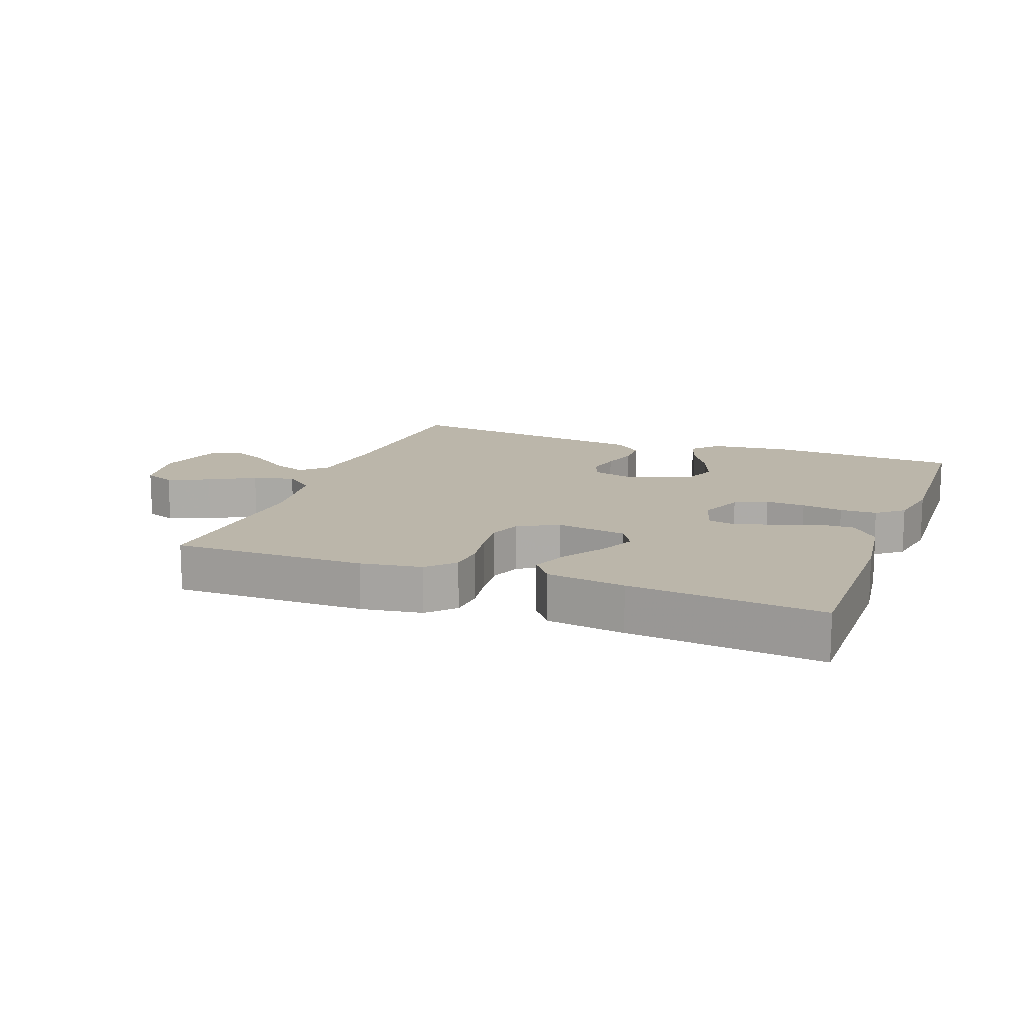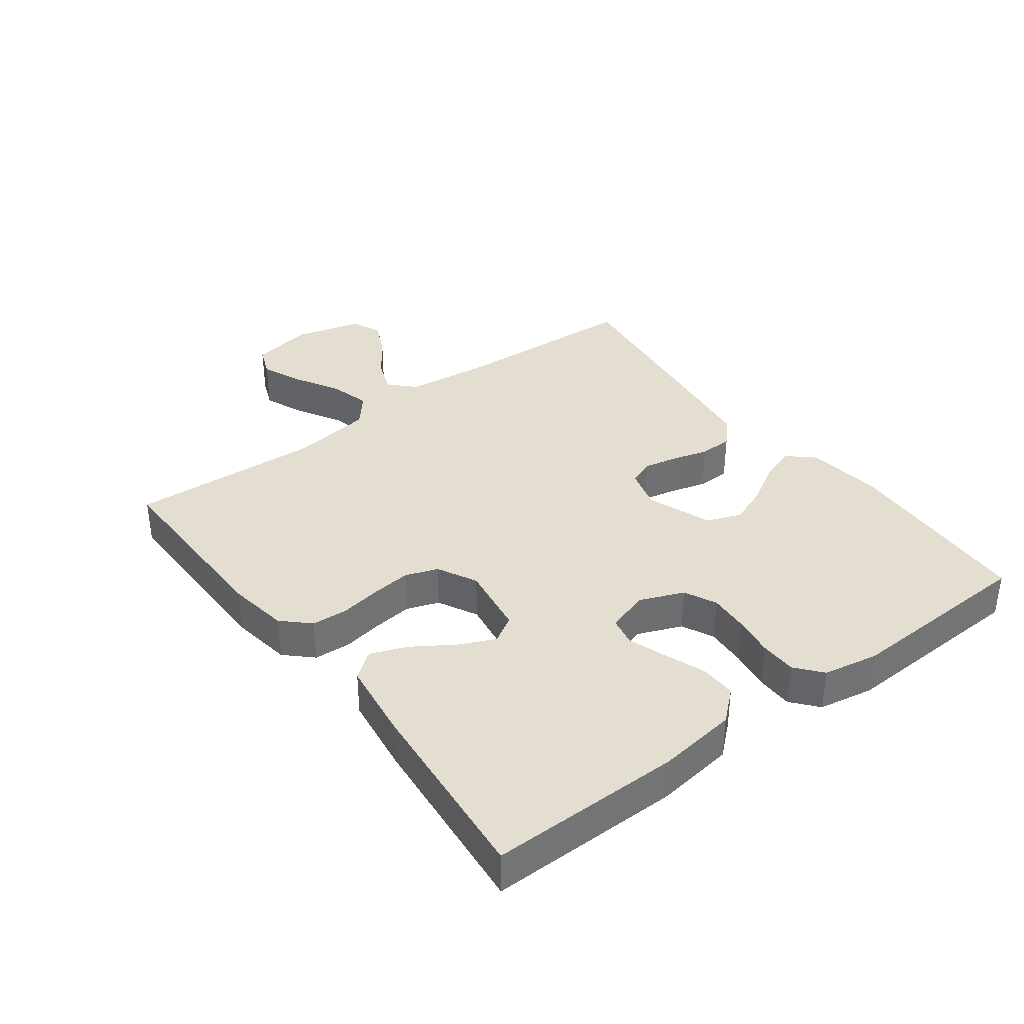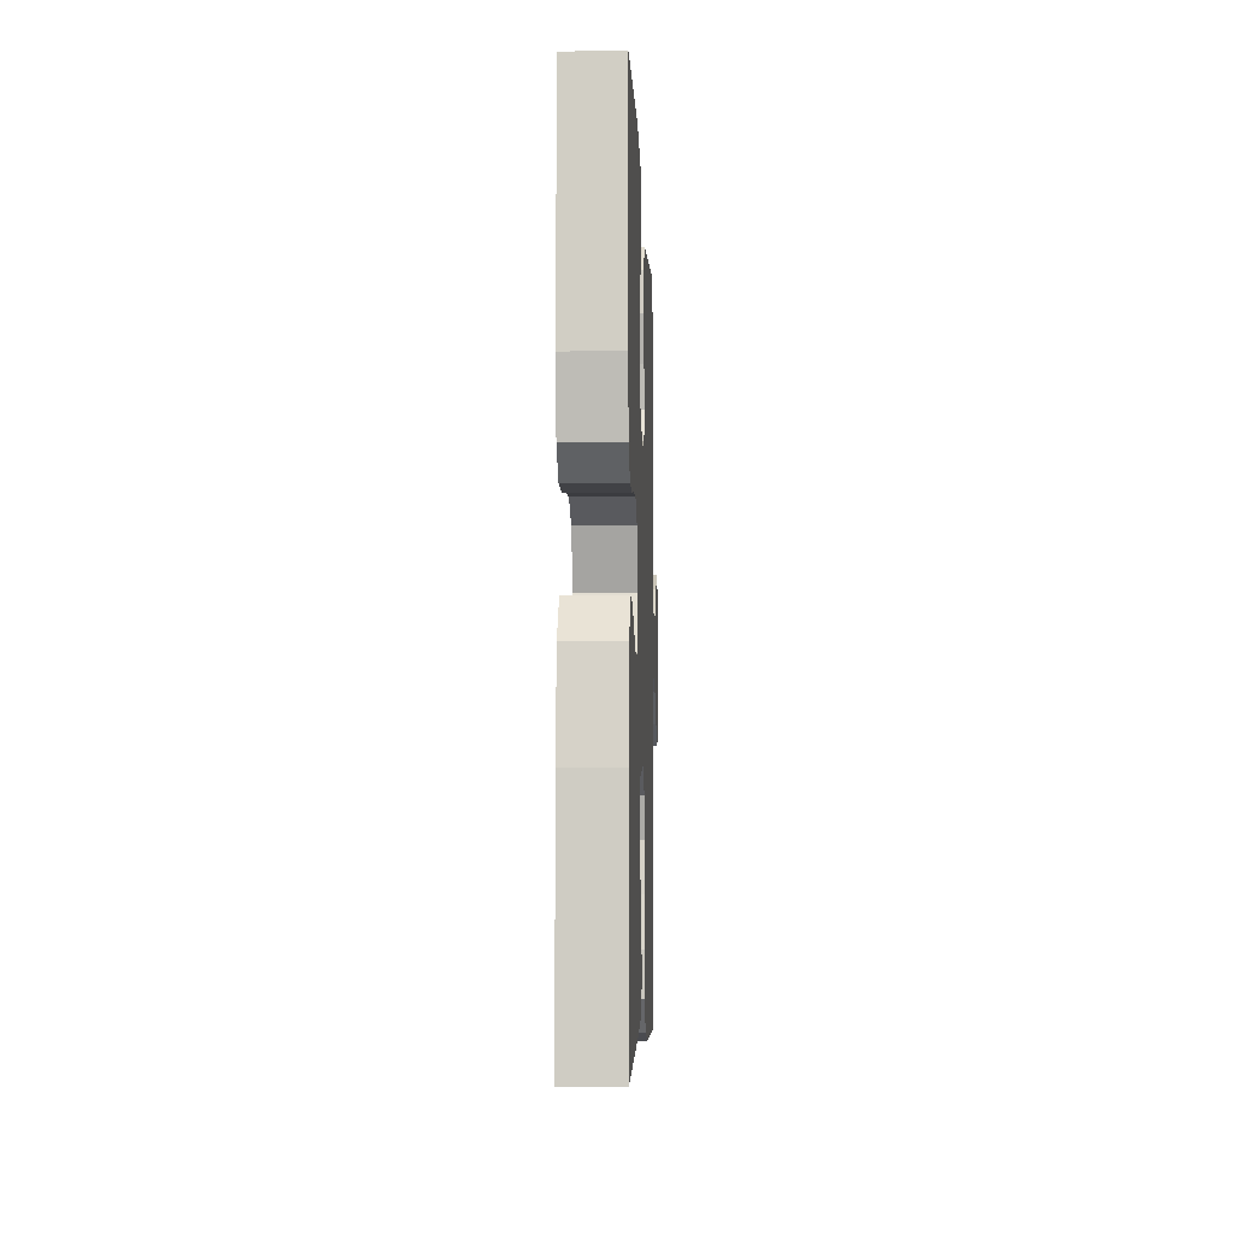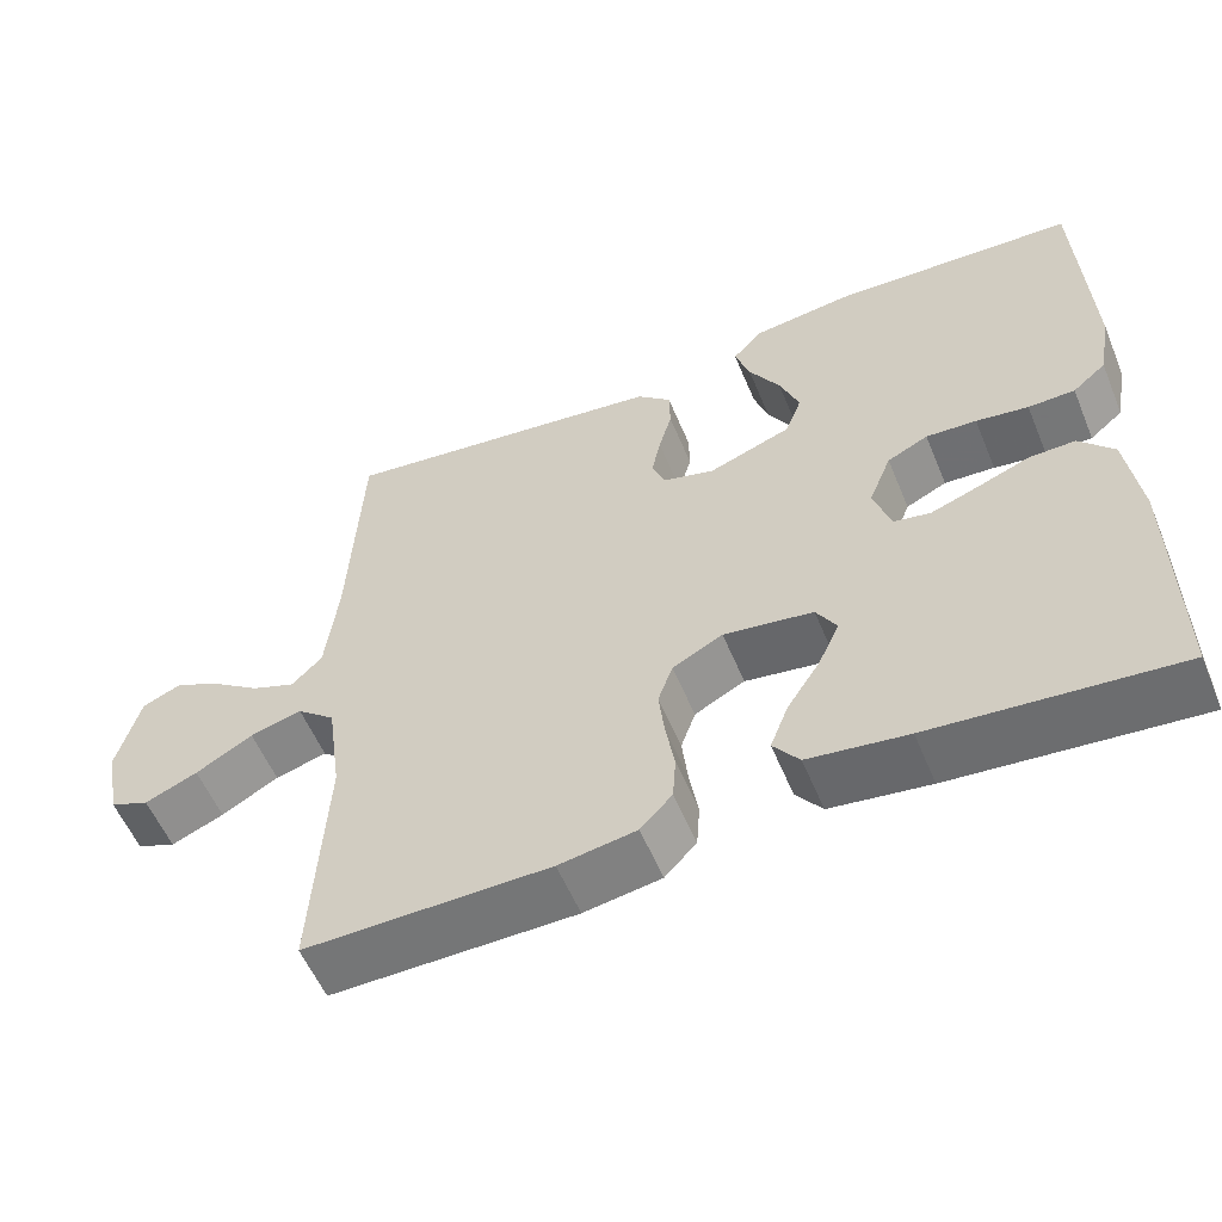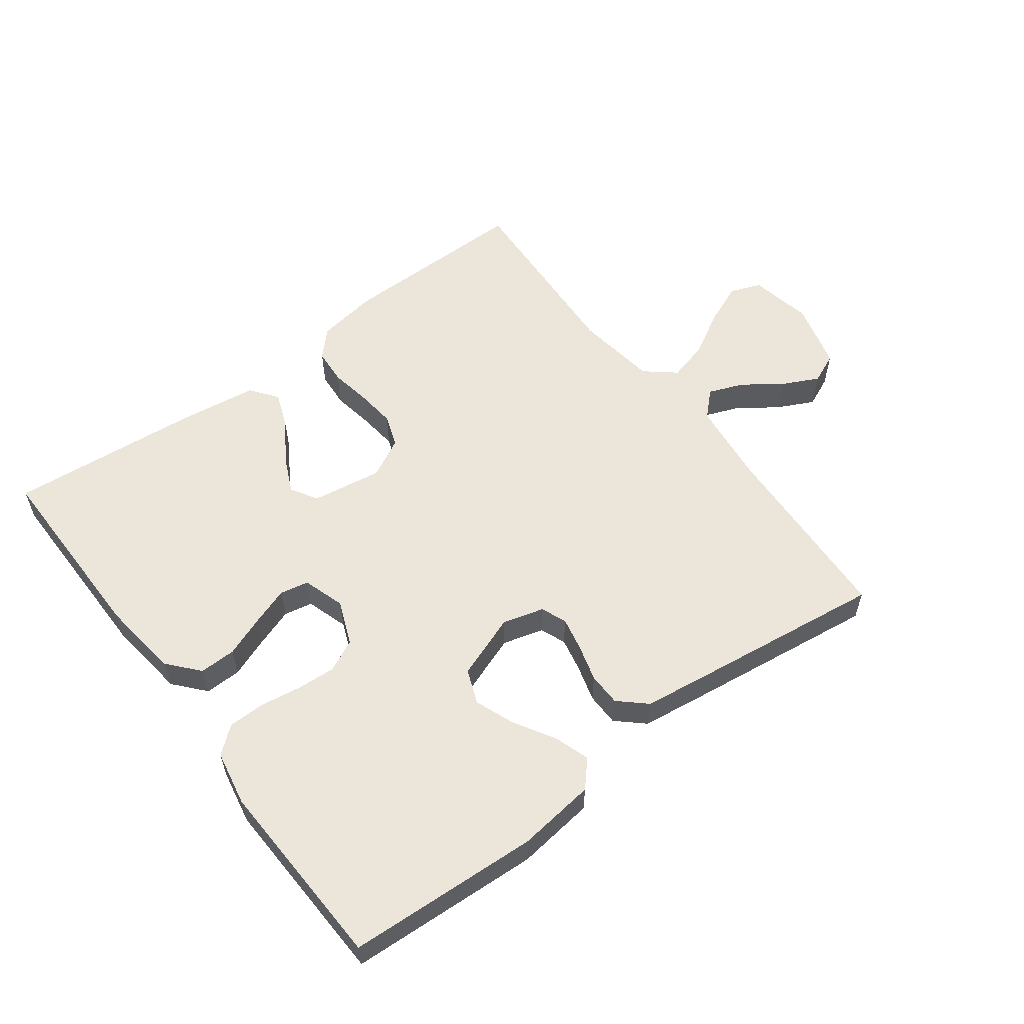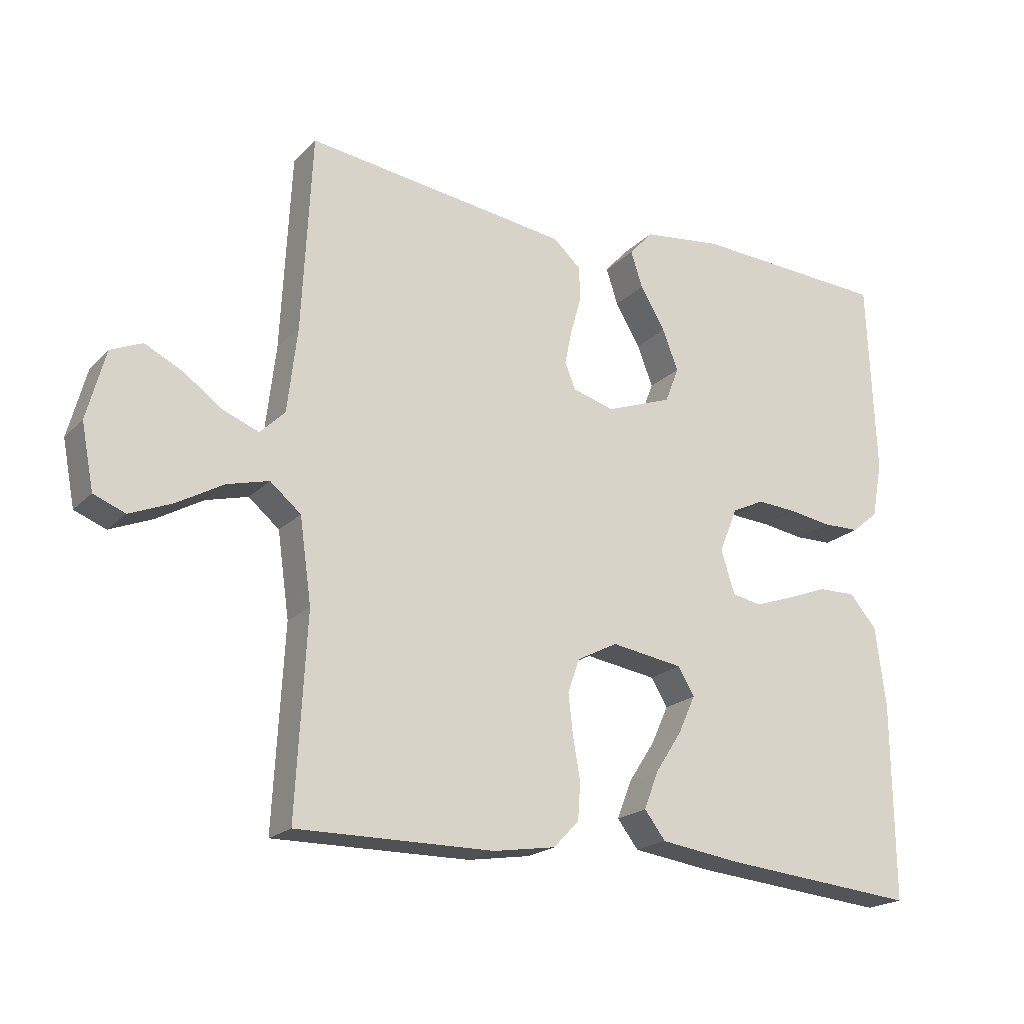
<metadata>
{"format":"obj","ext":"obj","renderer":"f3d","projection":"perspective","resolution":1024,"background":"white","views":[{"elev":13.9,"azim":-159.3,"up":"+Y"},{"elev":36.5,"azim":-126.9,"up":"+Y"},{"elev":-5.6,"azim":-87.9,"up":"+Z"},{"elev":-56.5,"azim":-157.5,"up":"+Z"},{"elev":57.1,"azim":-36.9,"up":"+Y"},{"elev":-20.2,"azim":149.5,"up":"+Z"}]}
</metadata>
<code>
v -0.5 0.07 -0.5
v -0.498 0.07 -0.2
v -0.482 0.07 -0.077
v -0.44 0.07 -0.029
v -0.383 0.07 -0.03
v -0.32 0.07 -0.054
v -0.26 0.07 -0.075
v -0.215 0.07 -0.066
v -0.194 0.07 0
v -0.222 0.07 0.069
v -0.272 0.07 0.093
v -0.334 0.07 0.089
v -0.398 0.07 0.079
v -0.455 0.07 0.08
v -0.496 0.07 0.114
v -0.512 0.07 0.2
v -0.5 0.07 0.5
v -0.2 0.07 0.516
v -0.078 0.07 0.501
v -0.042 0.07 0.461
v -0.06 0.07 0.406
v -0.098 0.07 0.342
v -0.122 0.07 0.28
v -0.101 0.07 0.226
v 0 0.07 0.189
v 0.064 0.07 0.207
v 0.08 0.07 0.247
v 0.069 0.07 0.3
v 0.053 0.07 0.357
v 0.054 0.07 0.409
v 0.096 0.07 0.447
v 0.2 0.07 0.461
v 0.5 0.07 0.5
v 0.515 0.07 0.2
v 0.53 0.07 0.071
v 0.568 0.07 0.034
v 0.622 0.07 0.055
v 0.682 0.07 0.098
v 0.739 0.07 0.126
v 0.787 0.07 0.105
v 0.815 0.07 0
v 0.796 0.07 -0.098
v 0.748 0.07 -0.117
v 0.683 0.07 -0.09
v 0.613 0.07 -0.05
v 0.549 0.07 -0.033
v 0.502 0.07 -0.072
v 0.484 0.07 -0.2
v 0.5 0.07 -0.5
v 0.2 0.07 -0.498
v 0.105 0.07 -0.483
v 0.066 0.07 -0.442
v 0.062 0.07 -0.386
v 0.073 0.07 -0.322
v 0.08 0.07 -0.26
v 0.062 0.07 -0.209
v 0 0.07 -0.177
v -0.11 0.07 -0.194
v -0.135 0.07 -0.236
v -0.109 0.07 -0.293
v -0.068 0.07 -0.356
v -0.046 0.07 -0.413
v -0.078 0.07 -0.455
v -0.2 0.07 -0.472
v -0.5 0 -0.5
v -0.498 0 -0.2
v -0.482 0 -0.077
v -0.44 0 -0.029
v -0.383 0 -0.03
v -0.32 0 -0.054
v -0.26 0 -0.075
v -0.215 0 -0.066
v -0.194 0 0
v -0.222 0 0.069
v -0.272 0 0.093
v -0.334 0 0.089
v -0.398 0 0.079
v -0.455 0 0.08
v -0.496 0 0.114
v -0.512 0 0.2
v -0.5 0 0.5
v -0.2 0 0.516
v -0.078 0 0.501
v -0.042 0 0.461
v -0.06 0 0.406
v -0.098 0 0.342
v -0.122 0 0.28
v -0.101 0 0.226
v 0 0 0.189
v 0.064 0 0.207
v 0.08 0 0.247
v 0.069 0 0.3
v 0.053 0 0.357
v 0.054 0 0.409
v 0.096 0 0.447
v 0.2 0 0.461
v 0.5 0 0.5
v 0.515 0 0.2
v 0.53 0 0.071
v 0.568 0 0.034
v 0.622 0 0.055
v 0.682 0 0.098
v 0.739 0 0.126
v 0.787 0 0.105
v 0.815 0 0
v 0.796 0 -0.098
v 0.748 0 -0.117
v 0.683 0 -0.09
v 0.613 0 -0.05
v 0.549 0 -0.033
v 0.502 0 -0.072
v 0.484 0 -0.2
v 0.5 0 -0.5
v 0.2 0 -0.498
v 0.105 0 -0.483
v 0.066 0 -0.442
v 0.062 0 -0.386
v 0.073 0 -0.322
v 0.08 0 -0.26
v 0.062 0 -0.209
v 0 0 -0.177
v -0.11 0 -0.194
v -0.135 0 -0.236
v -0.109 0 -0.293
v -0.068 0 -0.356
v -0.046 0 -0.413
v -0.078 0 -0.455
v -0.2 0 -0.472
f 60 61 62 63
f 59 60 63 64
f 51 52 53 54
f 51 54 55
f 48 49 50 51
f 47 48 51 55
f 46 47 55 56
f 42 43 44 45
f 42 45 46
f 41 42 46
f 40 41 46
f 37 38 39 40
f 36 37 40 46
f 35 36 46 56
f 31 32 33 34
f 28 29 30 31
f 27 28 31 34
f 26 27 34 35
f 19 20 21 22
f 19 22 23
f 18 19 23
f 17 18 23
f 16 17 23 24
f 12 13 14 15
f 11 12 15 16
f 3 4 5 6
f 3 6 7
f 2 3 7
f 59 64 1 2
f 58 59 2 7
f 57 58 7 8
f 56 57 8 9
f 25 26 35 56
f 25 56 9 10
f 11 16 24 25
f 10 11 25
f 127 126 125 124
f 128 127 124 123
f 118 117 116 115
f 119 118 115
f 115 114 113 112
f 119 115 112 111
f 120 119 111 110
f 109 108 107 106
f 110 109 106
f 110 106 105
f 110 105 104
f 104 103 102 101
f 110 104 101 100
f 120 110 100 99
f 98 97 96 95
f 95 94 93 92
f 98 95 92 91
f 99 98 91 90
f 86 85 84 83
f 87 86 83
f 87 83 82
f 87 82 81
f 88 87 81 80
f 79 78 77 76
f 80 79 76 75
f 70 69 68 67
f 71 70 67
f 71 67 66
f 66 65 128 123
f 71 66 123 122
f 72 71 122 121
f 73 72 121 120
f 120 99 90 89
f 74 73 120 89
f 89 88 80 75
f 89 75 74
f 1 65 66 2
f 2 66 67 3
f 3 67 68 4
f 4 68 69 5
f 5 69 70 6
f 6 70 71 7
f 7 71 72 8
f 8 72 73 9
f 9 73 74 10
f 10 74 75 11
f 11 75 76 12
f 12 76 77 13
f 13 77 78 14
f 14 78 79 15
f 15 79 80 16
f 16 80 81 17
f 17 81 82 18
f 18 82 83 19
f 19 83 84 20
f 20 84 85 21
f 21 85 86 22
f 22 86 87 23
f 23 87 88 24
f 24 88 89 25
f 25 89 90 26
f 26 90 91 27
f 27 91 92 28
f 28 92 93 29
f 29 93 94 30
f 30 94 95 31
f 31 95 96 32
f 32 96 97 33
f 33 97 98 34
f 34 98 99 35
f 35 99 100 36
f 36 100 101 37
f 37 101 102 38
f 38 102 103 39
f 39 103 104 40
f 40 104 105 41
f 41 105 106 42
f 42 106 107 43
f 43 107 108 44
f 44 108 109 45
f 45 109 110 46
f 46 110 111 47
f 47 111 112 48
f 48 112 113 49
f 49 113 114 50
f 50 114 115 51
f 51 115 116 52
f 52 116 117 53
f 53 117 118 54
f 54 118 119 55
f 55 119 120 56
f 56 120 121 57
f 57 121 122 58
f 58 122 123 59
f 59 123 124 60
f 60 124 125 61
f 61 125 126 62
f 62 126 127 63
f 63 127 128 64
f 64 128 65 1

</code>
